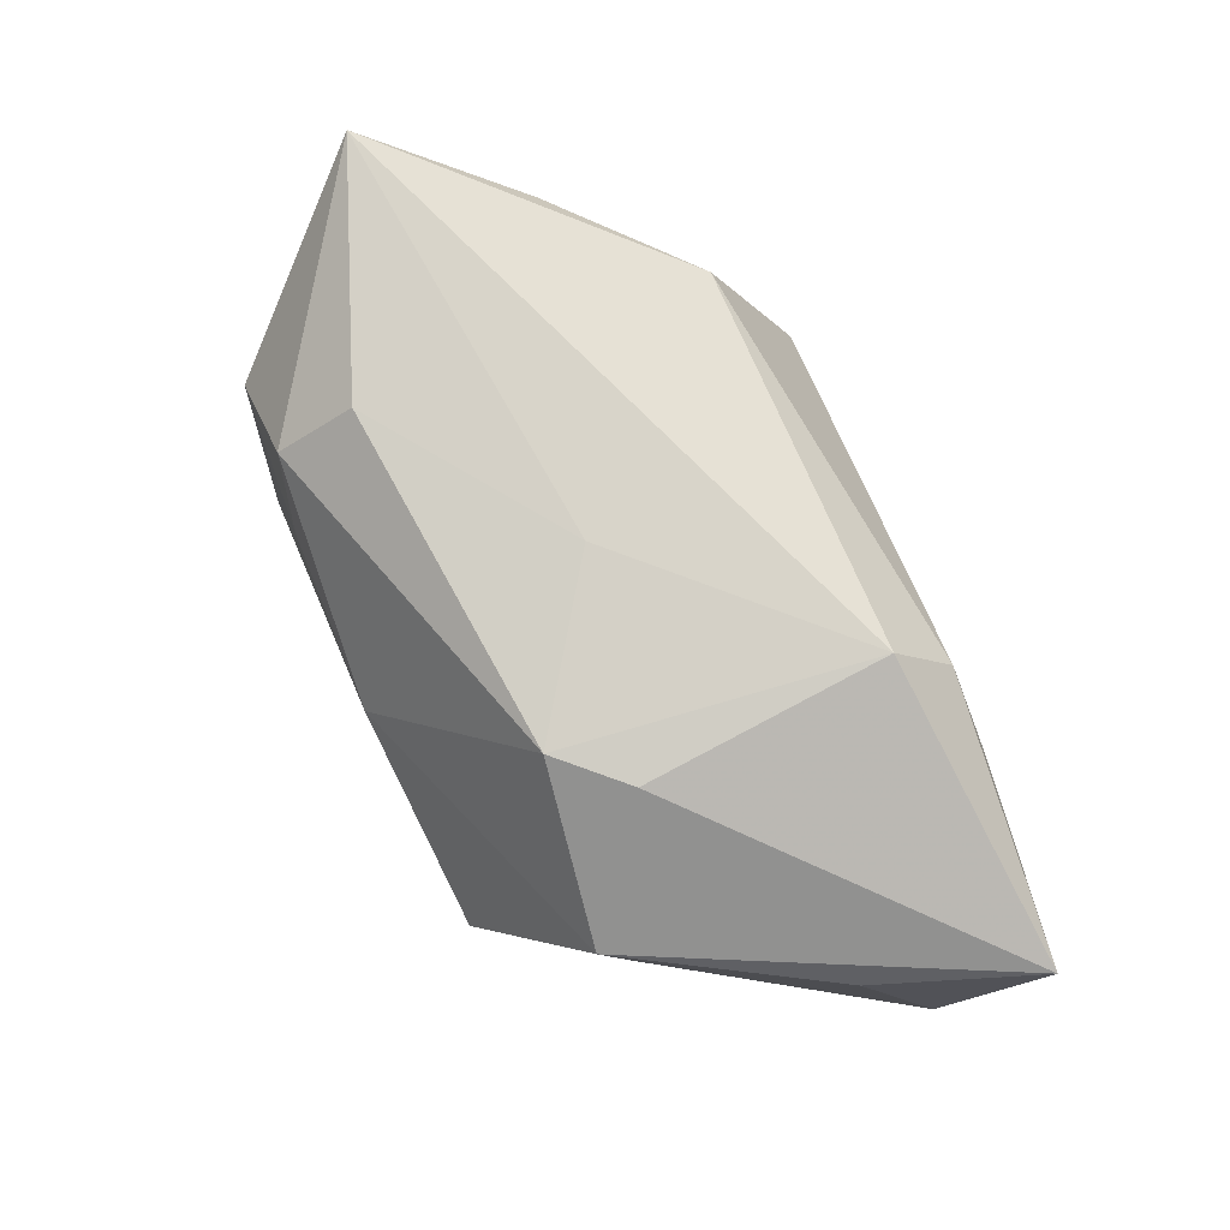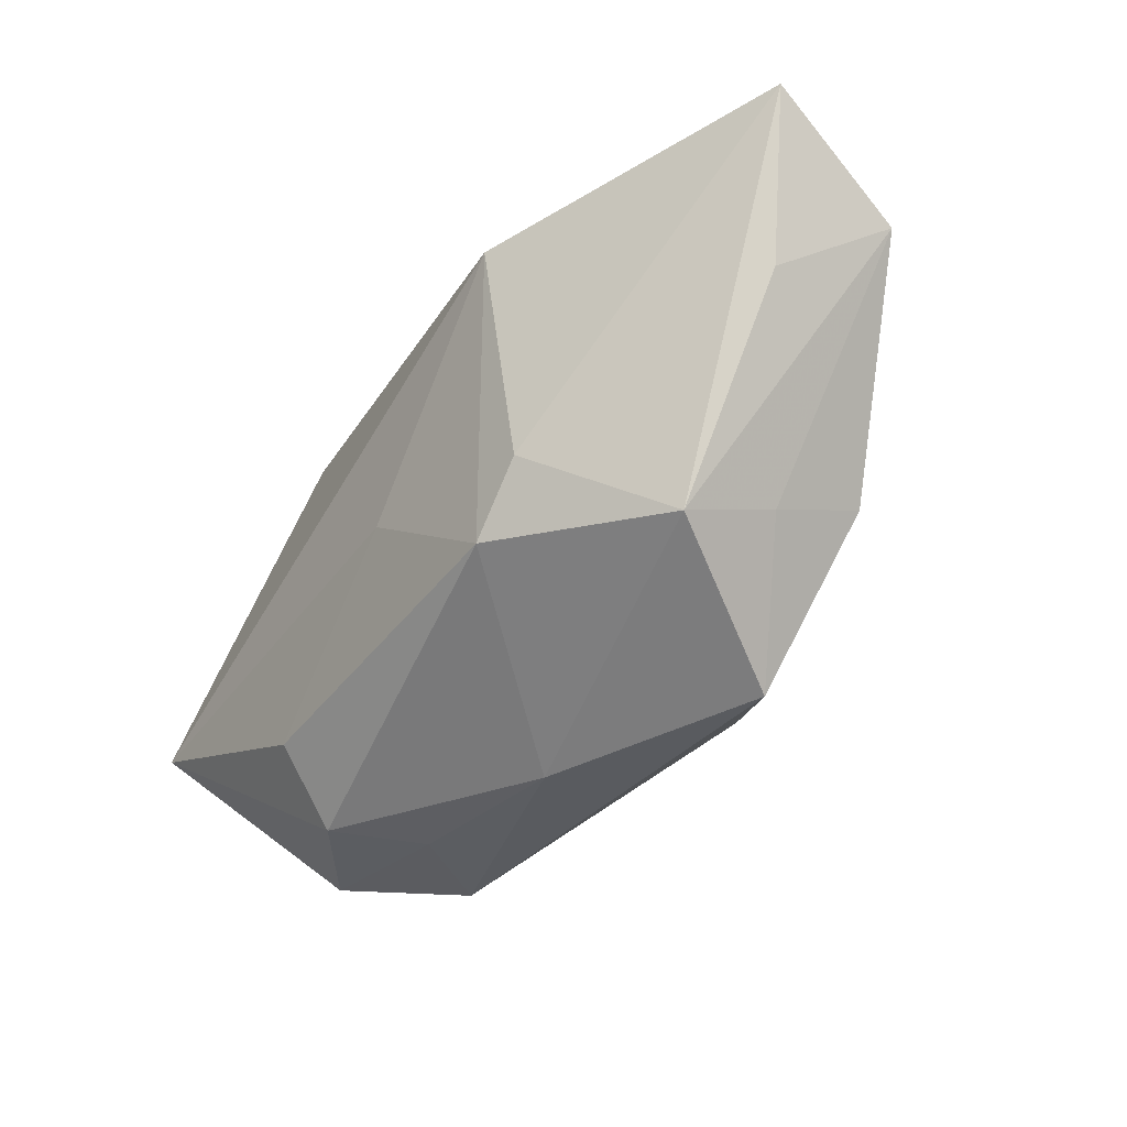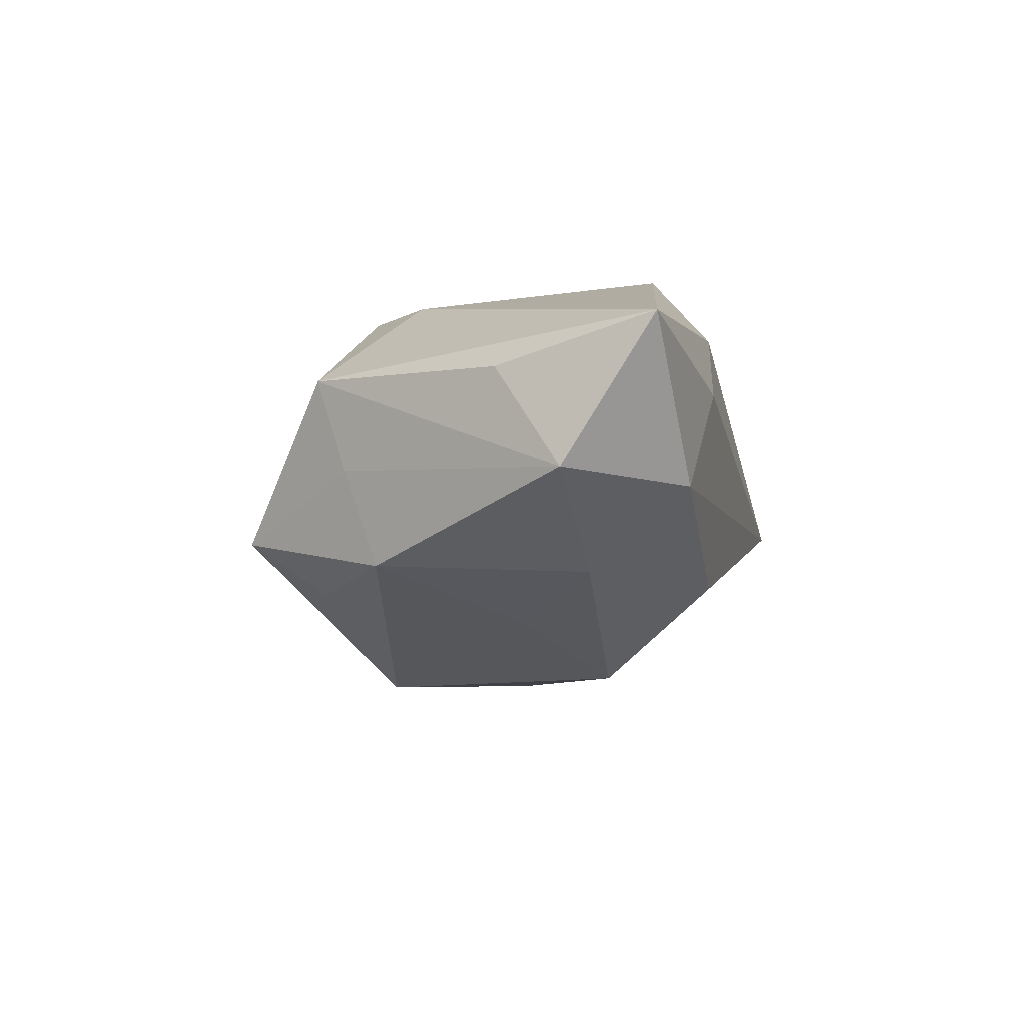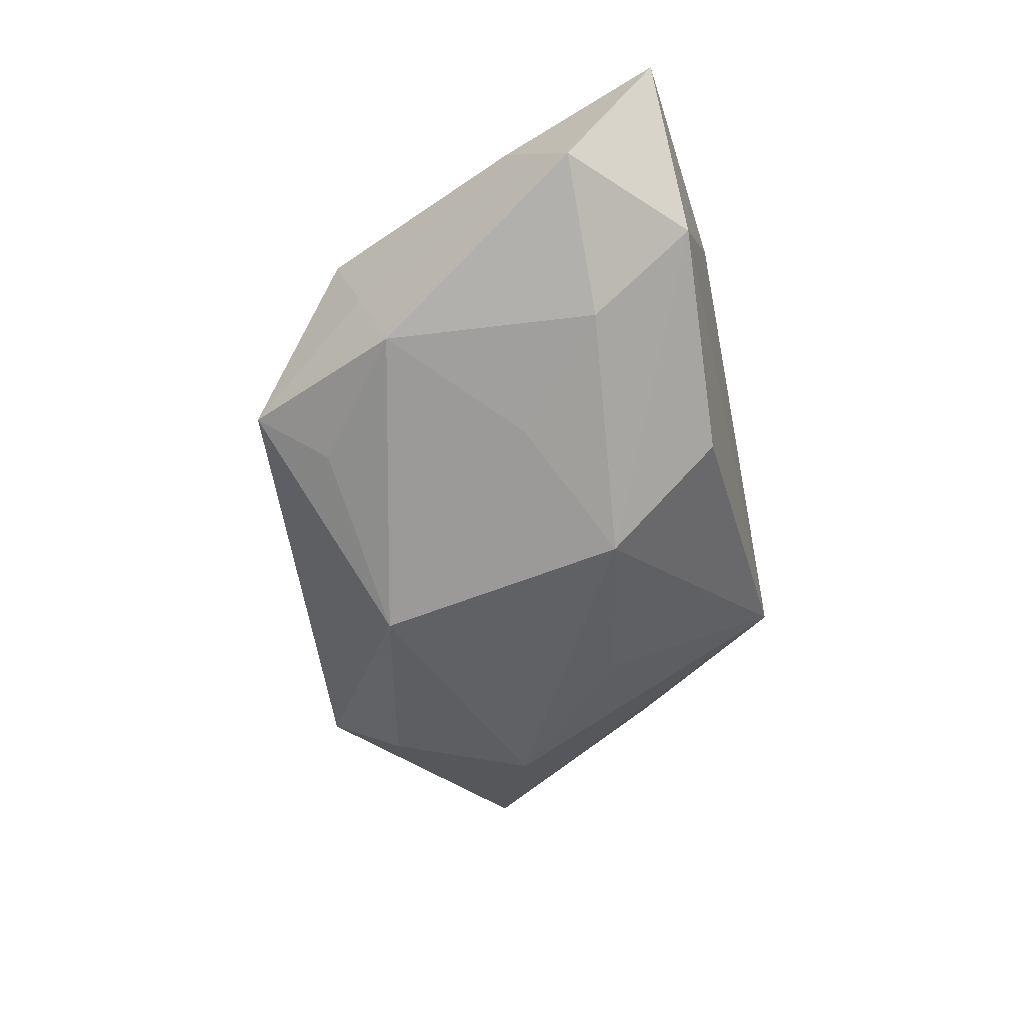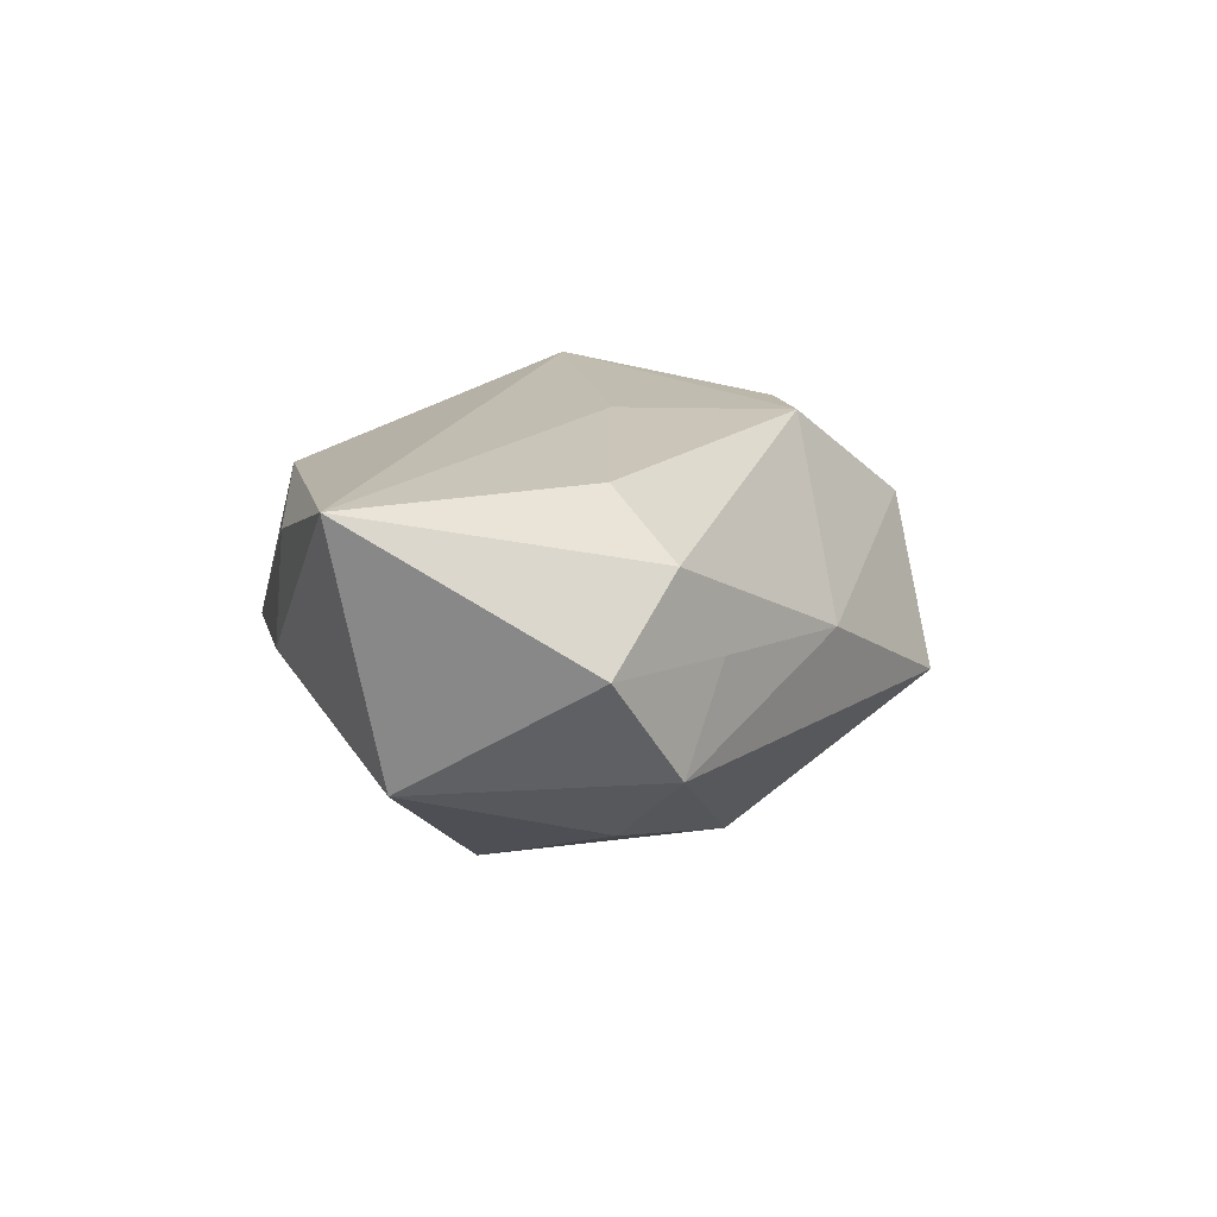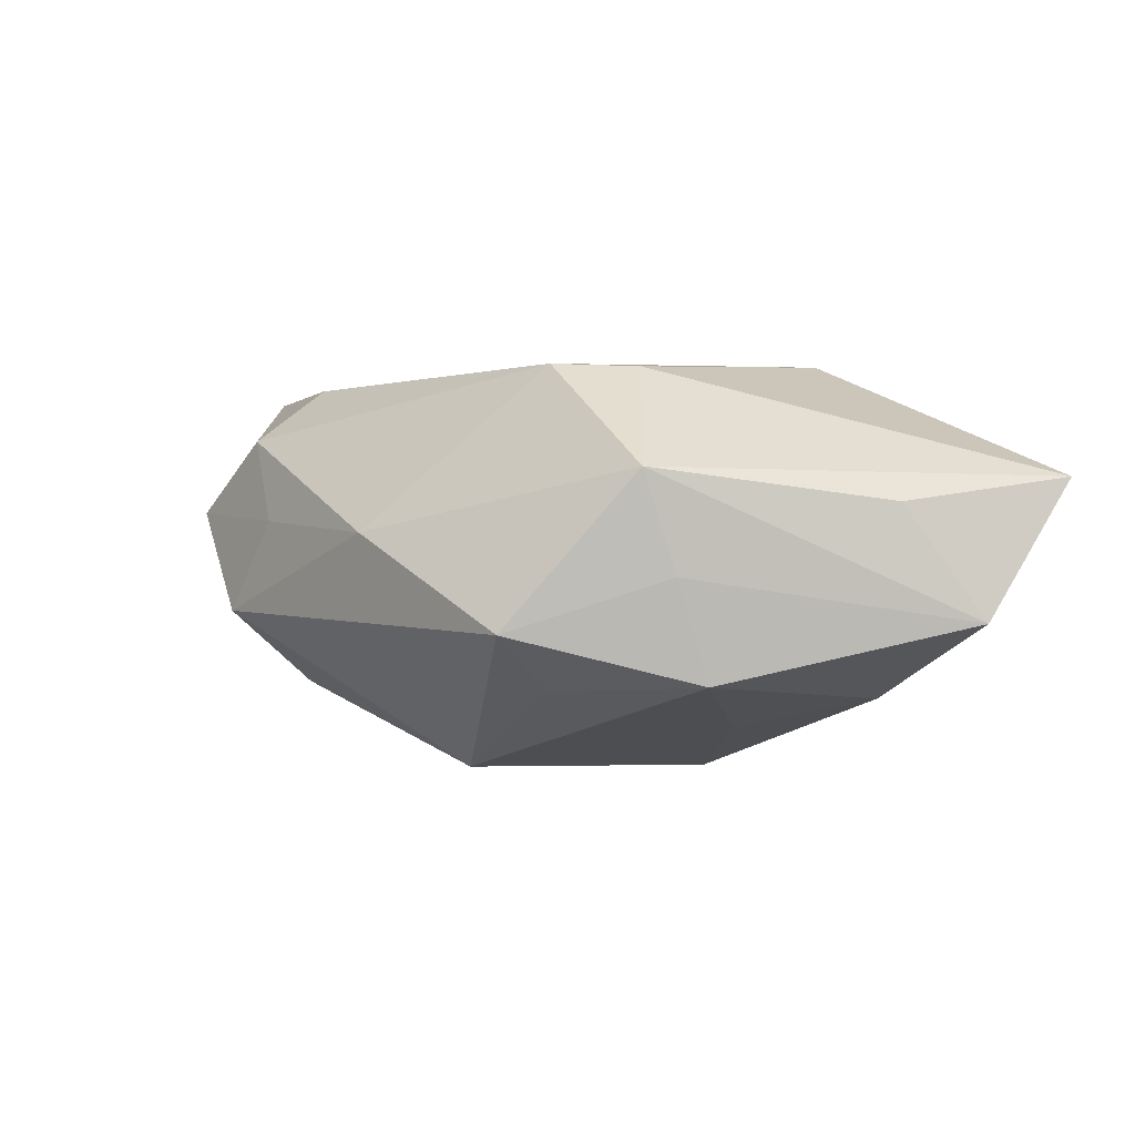
<metadata>
{"format":"obj","ext":"obj","renderer":"f3d","projection":"perspective","resolution":1024,"background":"white","views":[{"elev":75.0,"azim":69.0,"up":"+Z"},{"elev":-32.5,"azim":56.2,"up":"+Y"},{"elev":-12.3,"azim":102.9,"up":"+Z"},{"elev":-55.5,"azim":101.5,"up":"+Z"},{"elev":16.9,"azim":-52.0,"up":"+Z"},{"elev":-2.0,"azim":54.7,"up":"+Z"}]}
</metadata>
<code>
v 0.0202 0.01994 0.002576
v 0.01596 0.003479 -0.01398
v 0.02394 -0.01125 0.00467
v 0.01497 -0.01313 -0.0111
v 0.001452 -0.01089 -0.01713
v 0.01112 -0.01012 0.01324
v 0.009544 0.01794 -0.01082
v -0.02684 0.006958 0.0006954
v -0.01704 -0.01995 0.009023
v 0.01455 0.01896 0.008723
v -0.01803 0.01359 0.01117
v -0.01588 0.01994 -0.001843
v -0.01837 -0.02147 -0.004901
v 0.02401 0.0107 -0.01172
v 0.01727 -0.01892 -0.00703
v 0.03235 0.005284 0.002404
v 0.0366 0.01806 0.00446
v -0.0181 -0.003274 -0.01481
v -0.001447 -0.002305 0.0145
v -0.01307 -0.02088 0.002242
v -0.03628 -0.00734 0.0145
v 0.005705 0.008865 -0.01742
v 0.01334 0.01427 0.0145
v 0.0009491 -0.0206 0.000746
v -0.01661 -0.01394 0.01355
v -0.03182 -0.007991 -0.00496
v 0.02464 -0.005926 -0.01069
v -0.025 -0.02063 0.003463
v -0.02851 0.004154 0.009972
v -0.009012 0.006377 -0.01398
v 0.03534 0.01076 -0.006215
v 0.02448 -0.008656 -0.002997
v 0.02695 0.01887 -0.006208
v 0.01549 -0.004977 0.01296
v -0.01697 -0.01487 -0.01074
f 15 3 24
f 24 3 6
f 21 23 11
f 12 7 22
f 17 31 33
f 33 1 17
f 31 14 33
f 7 12 33
f 33 12 1
f 22 7 33
f 33 14 22
f 15 5 4
f 32 3 15
f 31 3 32
f 16 31 17
f 17 3 16
f 16 3 31
f 17 23 34
f 34 23 6
f 34 3 17
f 6 3 34
f 6 23 19
f 23 21 19
f 6 19 25
f 25 19 21
f 10 23 17
f 17 1 10
f 1 12 10
f 11 23 10
f 10 12 11
f 26 12 18
f 22 5 18
f 26 21 8
f 8 12 26
f 27 4 5
f 27 5 22
f 27 14 31
f 15 4 27
f 27 32 15
f 31 32 27
f 26 18 35
f 35 18 5
f 28 21 26
f 30 12 22
f 22 18 30
f 30 18 12
f 29 8 21
f 12 8 29
f 29 21 11
f 11 12 29
f 22 14 2
f 2 27 22
f 14 27 2
f 9 25 21
f 21 28 9
f 9 24 6
f 6 25 9
f 26 35 13
f 13 28 26
f 13 35 5
f 13 5 15
f 15 24 13
f 20 9 28
f 28 13 20
f 24 9 20
f 20 13 24

</code>
